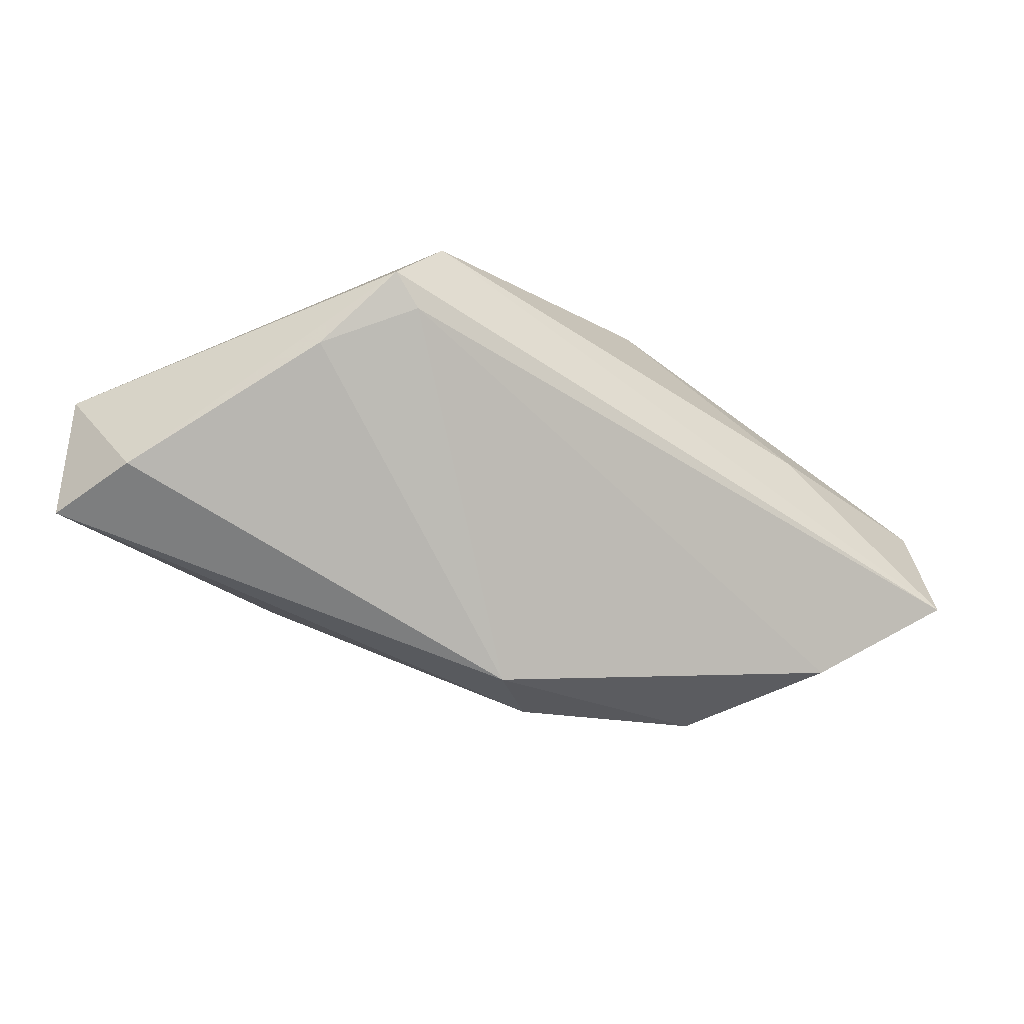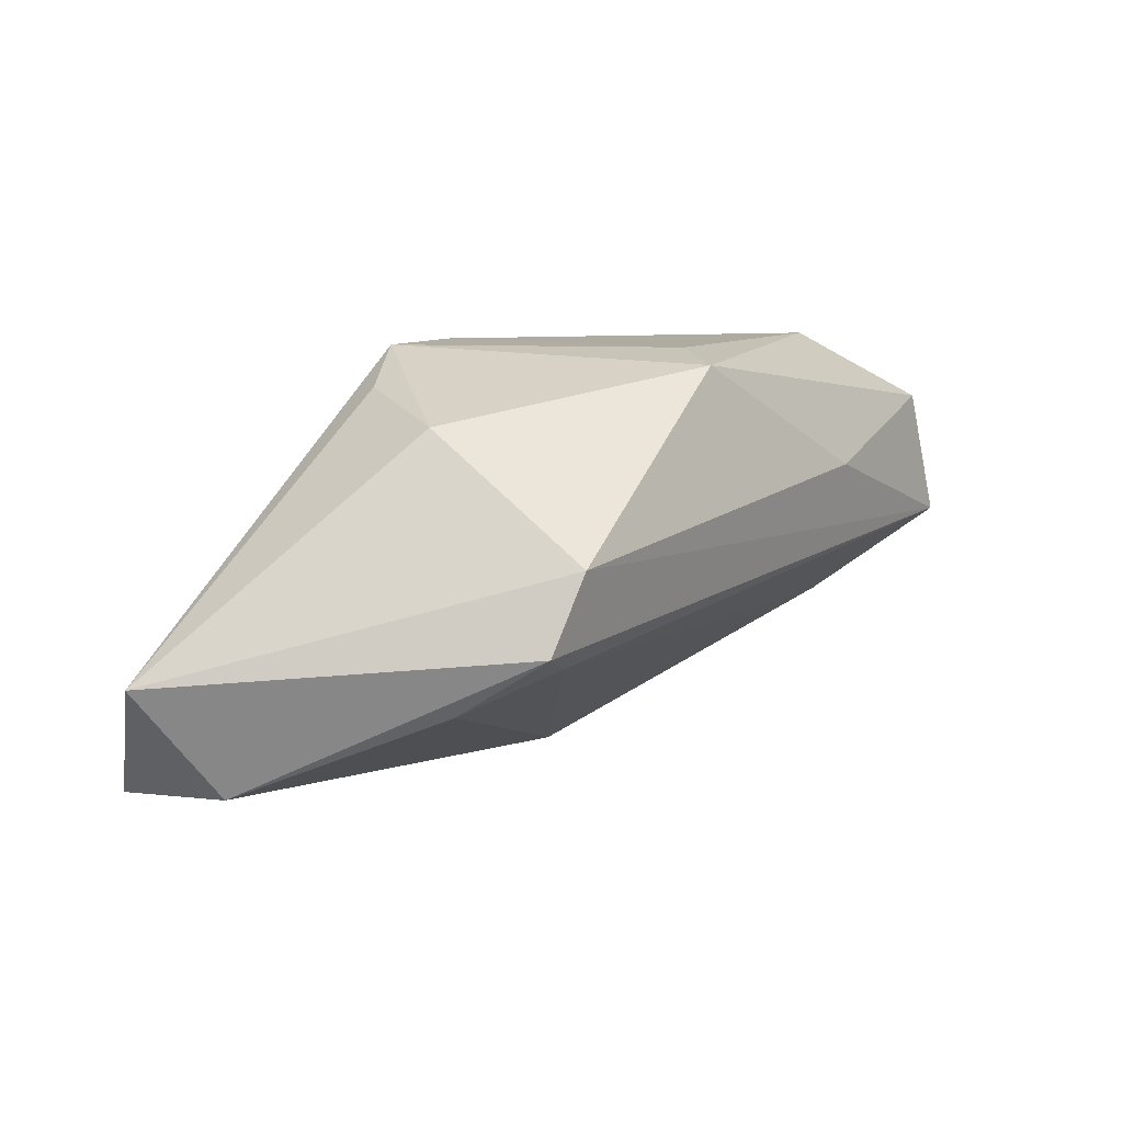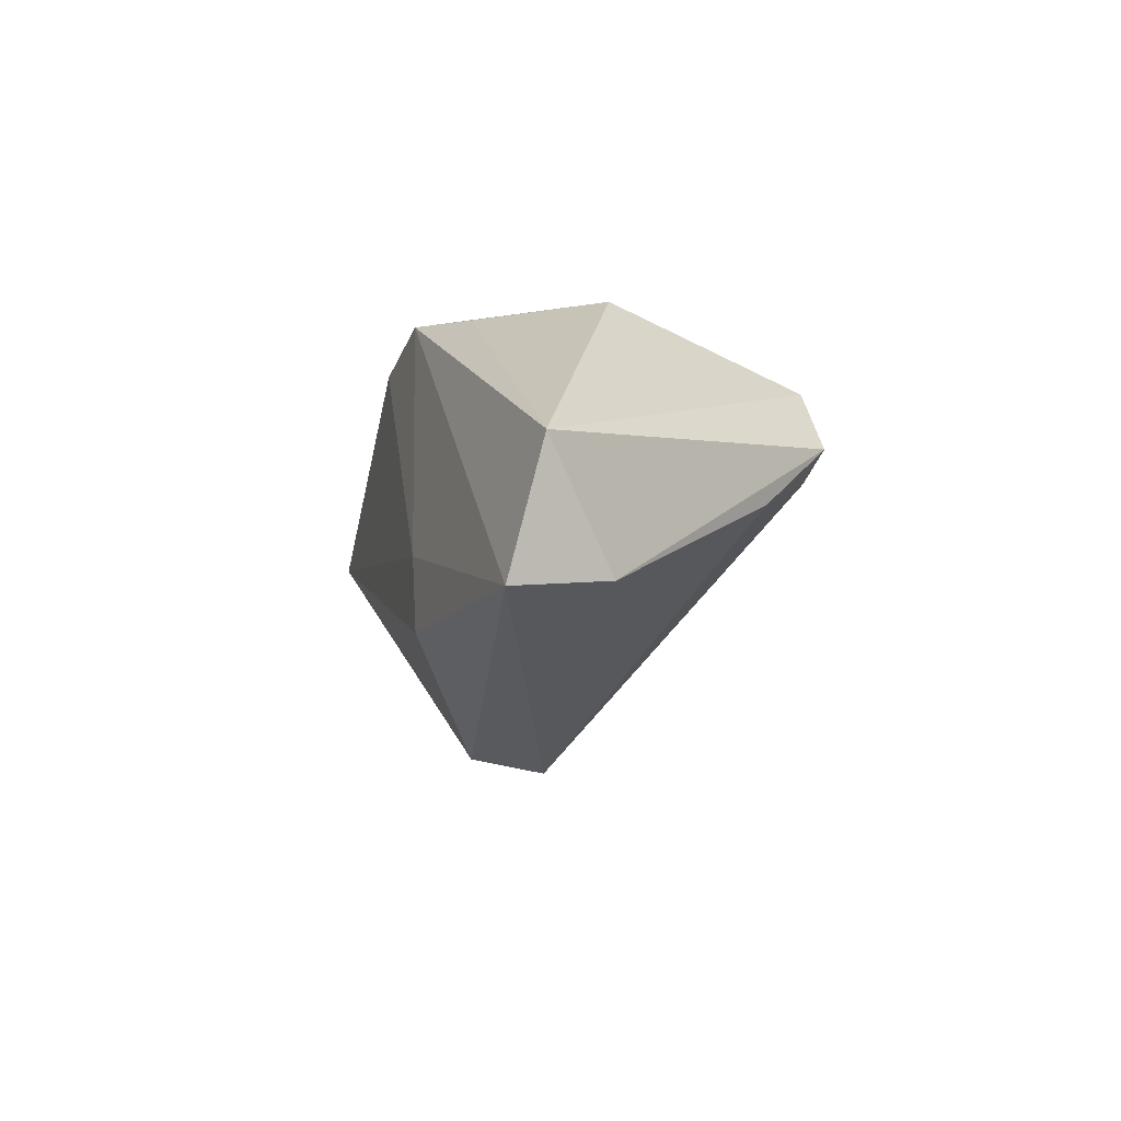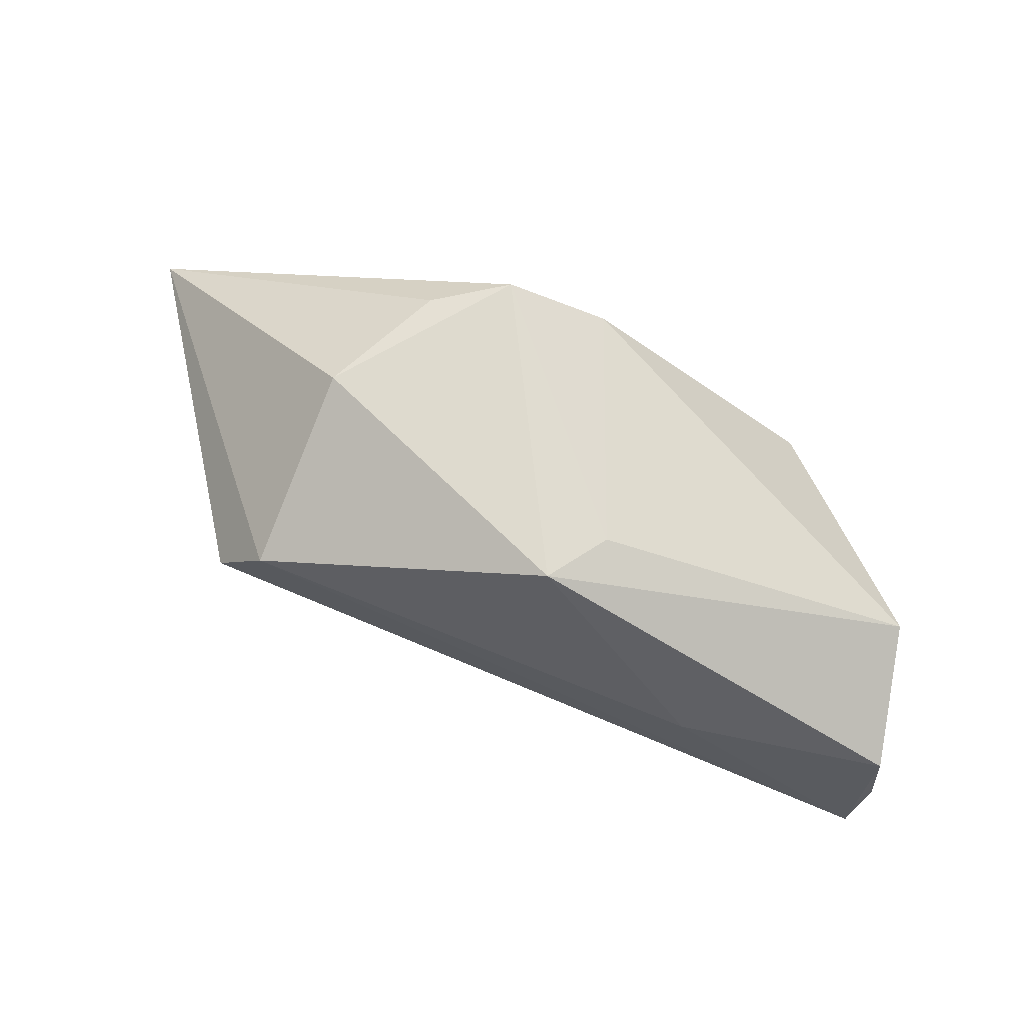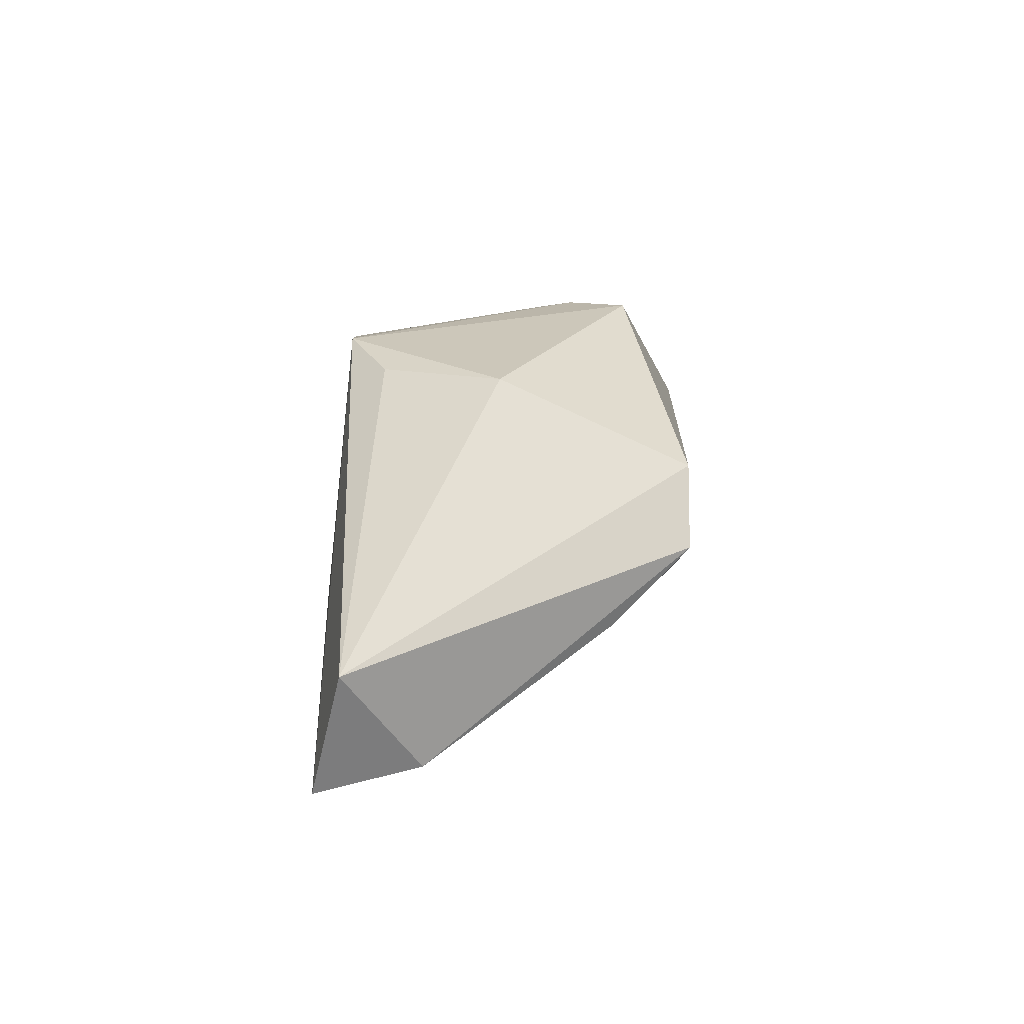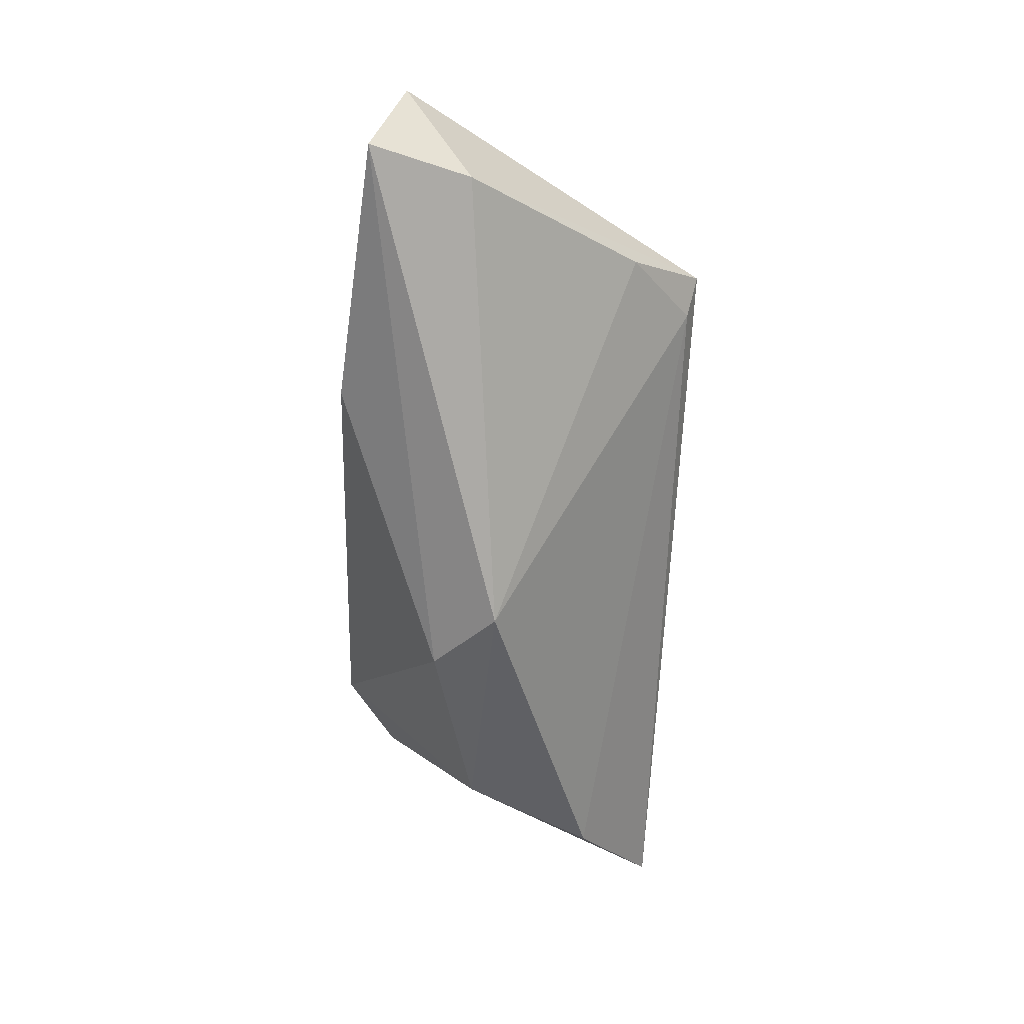
<metadata>
{"format":"obj","ext":"obj","renderer":"f3d","projection":"perspective","resolution":1024,"background":"white","views":[{"elev":-39.7,"azim":146.5,"up":"+Y"},{"elev":27.4,"azim":126.7,"up":"+Y"},{"elev":-9.3,"azim":75.6,"up":"+Y"},{"elev":71.2,"azim":-159.6,"up":"+Y"},{"elev":21.5,"azim":92.6,"up":"+Y"},{"elev":-58.7,"azim":86.7,"up":"+Y"}]}
</metadata>
<code>
v 0.02588 -0.01613 0.02256
v 0.001347 -0.03032 0.001406
v -0.03107 0.005236 -0.02358
v 0.06071 0.0003444 0.01589
v -0.03086 -0.02512 0.003008
v -0.05705 0.005251 -0.01955
v -0.0565 -0.01088 -0.02418
v -0.03782 -0.005413 0.01499
v -0.03238 -4.231e-05 0.02161
v 0.05933 -0.01547 0.01973
v 0.04008 -0.002125 -0.01487
v 0.02779 0.01417 -0.024
v -0.04232 -0.02118 -0.01369
v 0.02299 -0.006815 0.02245
v 0.03459 0.00597 -0.02418
v 0.01849 0.02329 0.01472
v 0.0305 0.002549 -0.023
v -0.01431 0.02349 -0.00849
v -0.003508 0.02119 0.0211
v -0.05336 0.01203 -0.002731
v -0.009053 0.02456 -0.01592
v 0.02605 0.02456 -0.0004418
v -0.007074 -0.0281 0.008994
v 0.0552 -0.01387 0.007196
v 0.009131 0.02456 0.02
v -0.05814 -0.004869 -0.02066
f 13 5 7
f 2 5 13
f 24 15 4
f 6 26 20
f 6 3 7
f 7 26 6
f 9 1 14
f 9 5 23
f 23 1 9
f 23 5 2
f 15 24 11
f 11 24 2
f 2 24 10
f 10 23 2
f 1 23 10
f 10 14 1
f 10 24 4
f 4 25 10
f 25 14 10
f 8 5 9
f 9 20 8
f 20 26 8
f 7 5 8
f 8 26 7
f 16 25 4
f 9 14 19
f 19 14 25
f 19 20 9
f 18 20 19
f 19 25 18
f 15 11 17
f 17 11 2
f 2 13 17
f 7 15 17
f 17 13 7
f 25 16 22
f 22 16 4
f 18 25 21
f 25 22 21
f 3 6 21
f 21 20 18
f 21 6 20
f 12 21 22
f 4 15 12
f 12 22 4
f 3 21 12
f 12 15 7
f 7 3 12

</code>
